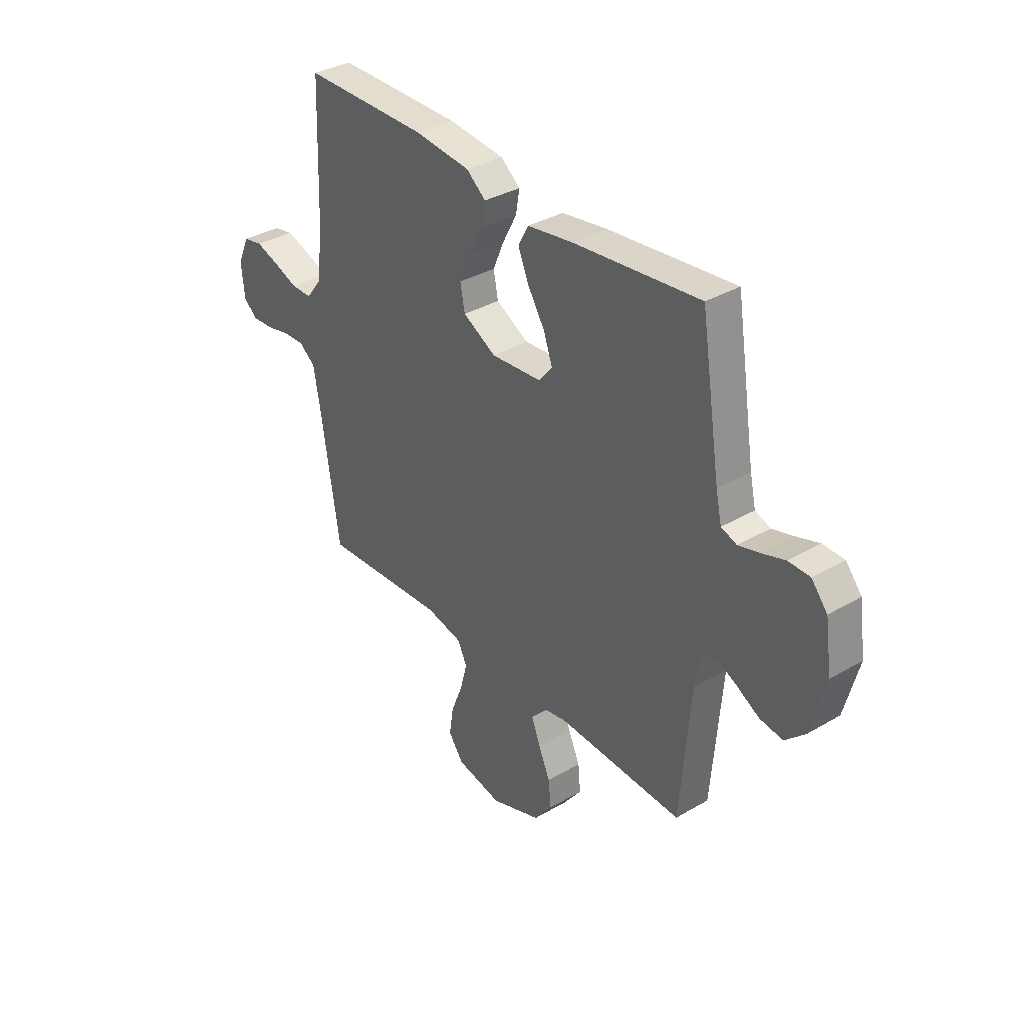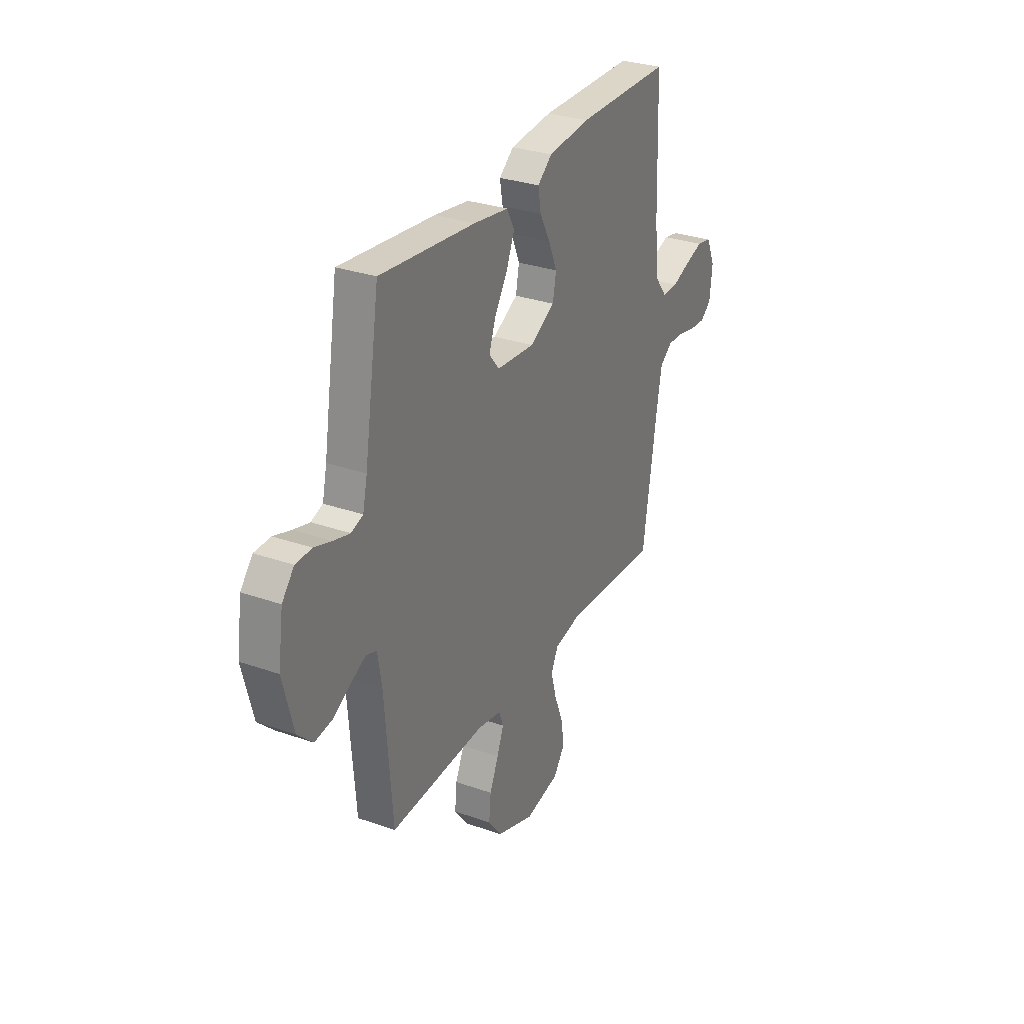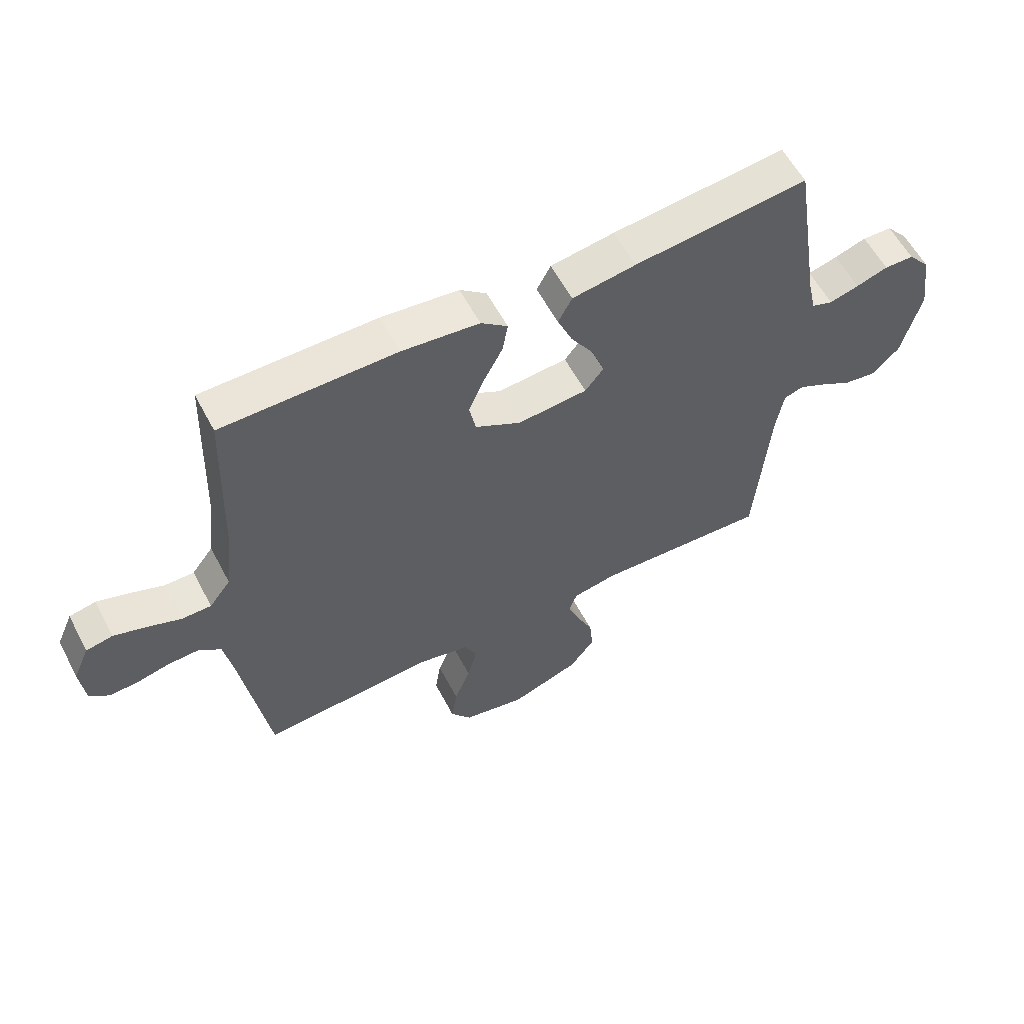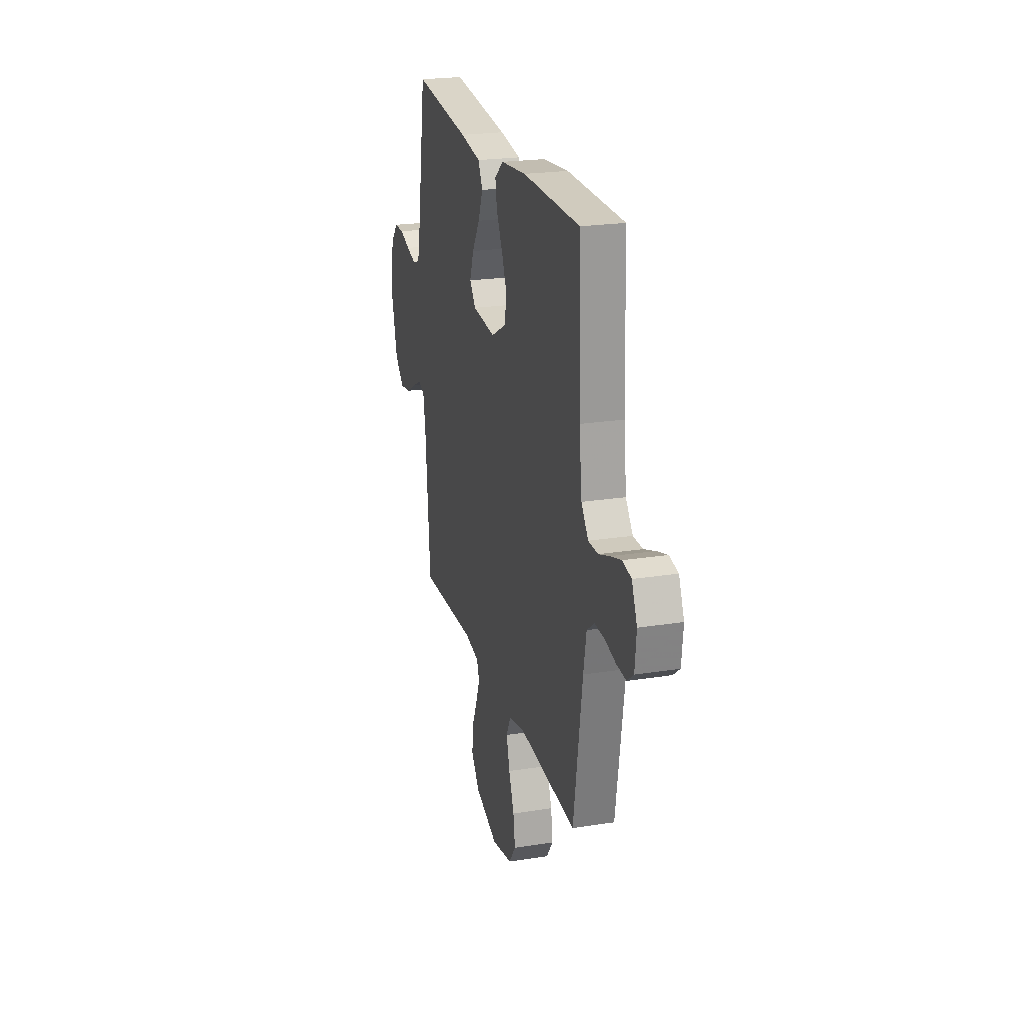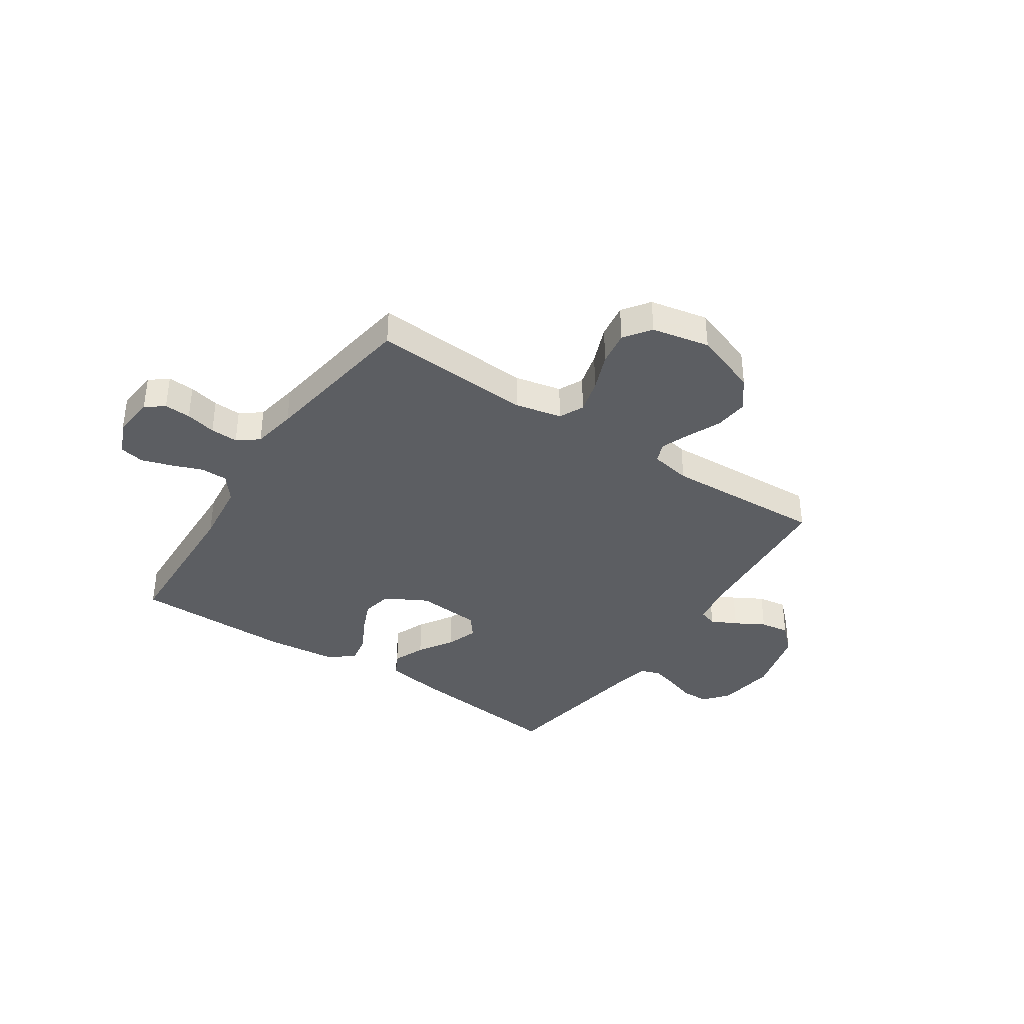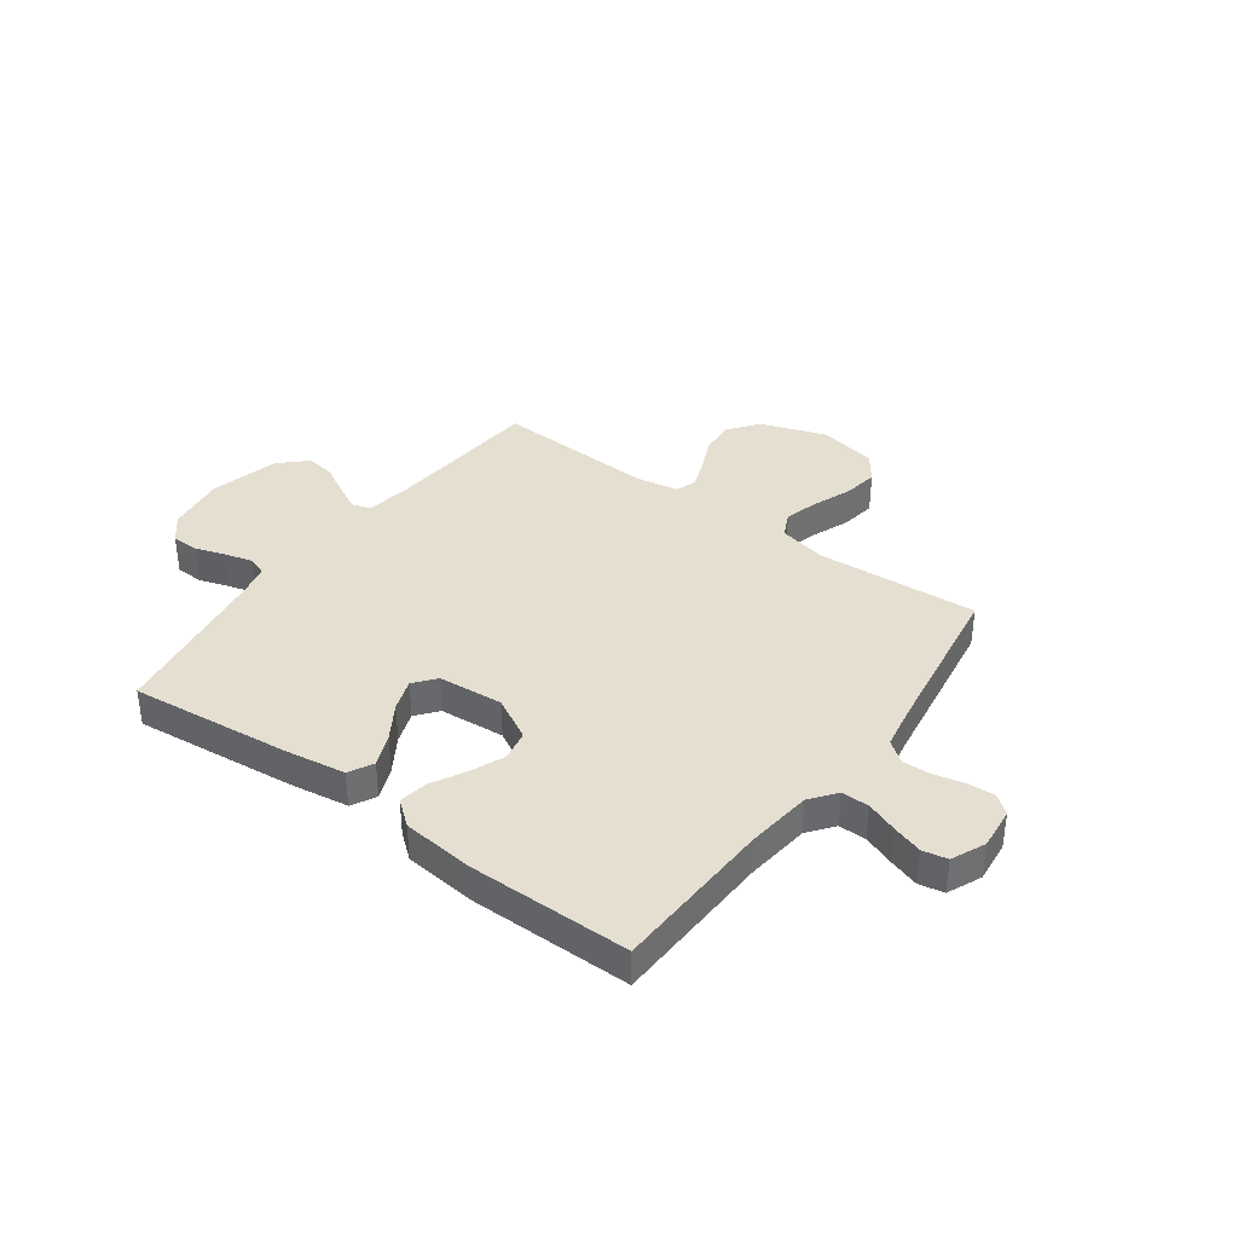
<metadata>
{"format":"obj","ext":"obj","renderer":"f3d","projection":"perspective","resolution":1024,"background":"white","views":[{"elev":35.0,"azim":-128.0,"up":"+Z"},{"elev":30.3,"azim":-63.0,"up":"+Z"},{"elev":58.5,"azim":152.3,"up":"+Z"},{"elev":23.1,"azim":74.9,"up":"+Z"},{"elev":-37.6,"azim":146.3,"up":"+Y"},{"elev":37.5,"azim":36.2,"up":"+Y"}]}
</metadata>
<code>
v -0.5 0.07 0.5
v -0.2 0.07 0.468
v -0.09 0.07 0.451
v -0.066 0.07 0.406
v -0.091 0.07 0.346
v -0.132 0.07 0.281
v -0.153 0.07 0.222
v -0.121 0.07 0.182
v 0 0.07 0.172
v 0.079 0.07 0.215
v 0.09 0.07 0.272
v 0.063 0.07 0.335
v 0.03 0.07 0.397
v 0.021 0.07 0.45
v 0.067 0.07 0.487
v 0.2 0.07 0.501
v 0.5 0.07 0.5
v 0.511 0.07 0.2
v 0.525 0.07 0.08
v 0.562 0.07 0.032
v 0.613 0.07 0.032
v 0.671 0.07 0.054
v 0.727 0.07 0.072
v 0.773 0.07 0.063
v 0.801 0.07 0
v 0.793 0.07 -0.078
v 0.759 0.07 -0.105
v 0.709 0.07 -0.102
v 0.652 0.07 -0.089
v 0.6 0.07 -0.087
v 0.561 0.07 -0.117
v 0.546 0.07 -0.2
v 0.5 0.07 -0.5
v 0.2 0.07 -0.481
v 0.112 0.07 -0.5
v 0.09 0.07 -0.546
v 0.107 0.07 -0.61
v 0.135 0.07 -0.681
v 0.145 0.07 -0.746
v 0.109 0.07 -0.796
v 0 0.07 -0.818
v -0.121 0.07 -0.775
v -0.164 0.07 -0.718
v -0.158 0.07 -0.655
v -0.13 0.07 -0.592
v -0.109 0.07 -0.538
v -0.123 0.07 -0.5
v -0.2 0.07 -0.486
v -0.5 0.07 -0.5
v -0.524 0.07 -0.2
v -0.537 0.07 -0.122
v -0.571 0.07 -0.111
v -0.619 0.07 -0.135
v -0.674 0.07 -0.166
v -0.729 0.07 -0.174
v -0.777 0.07 -0.128
v -0.81 0.07 0
v -0.794 0.07 0.11
v -0.756 0.07 0.155
v -0.705 0.07 0.156
v -0.65 0.07 0.138
v -0.599 0.07 0.124
v -0.562 0.07 0.137
v -0.548 0.07 0.2
v -0.5 0 0.5
v -0.2 0 0.468
v -0.09 0 0.451
v -0.066 0 0.406
v -0.091 0 0.346
v -0.132 0 0.281
v -0.153 0 0.222
v -0.121 0 0.182
v 0 0 0.172
v 0.079 0 0.215
v 0.09 0 0.272
v 0.063 0 0.335
v 0.03 0 0.397
v 0.021 0 0.45
v 0.067 0 0.487
v 0.2 0 0.501
v 0.5 0 0.5
v 0.511 0 0.2
v 0.525 0 0.08
v 0.562 0 0.032
v 0.613 0 0.032
v 0.671 0 0.054
v 0.727 0 0.072
v 0.773 0 0.063
v 0.801 0 0
v 0.793 0 -0.078
v 0.759 0 -0.105
v 0.709 0 -0.102
v 0.652 0 -0.089
v 0.6 0 -0.087
v 0.561 0 -0.117
v 0.546 0 -0.2
v 0.5 0 -0.5
v 0.2 0 -0.481
v 0.112 0 -0.5
v 0.09 0 -0.546
v 0.107 0 -0.61
v 0.135 0 -0.681
v 0.145 0 -0.746
v 0.109 0 -0.796
v 0 0 -0.818
v -0.121 0 -0.775
v -0.164 0 -0.718
v -0.158 0 -0.655
v -0.13 0 -0.592
v -0.109 0 -0.538
v -0.123 0 -0.5
v -0.2 0 -0.486
v -0.5 0 -0.5
v -0.524 0 -0.2
v -0.537 0 -0.122
v -0.571 0 -0.111
v -0.619 0 -0.135
v -0.674 0 -0.166
v -0.729 0 -0.174
v -0.777 0 -0.128
v -0.81 0 0
v -0.794 0 0.11
v -0.756 0 0.155
v -0.705 0 0.156
v -0.65 0 0.138
v -0.599 0 0.124
v -0.562 0 0.137
v -0.548 0 0.2
f 58 59 60 61
f 58 61 62
f 57 58 62
f 56 57 62 63
f 53 54 55 56
f 52 53 56 63
f 48 49 50
f 47 48 50 51
f 42 43 44 45
f 42 45 46
f 41 42 46
f 40 41 46 47
f 37 38 39 40
f 36 37 40 47
f 32 33 34
f 31 32 34 35
f 26 27 28 29
f 26 29 30
f 25 26 30
f 24 25 30
f 21 22 23 24
f 21 24 30 31
f 15 16 17 18
f 15 18 19
f 12 13 14 15
f 11 12 15 19
f 10 11 19 20
f 3 4 5 6
f 3 6 7
f 64 1 2 3
f 64 3 7
f 51 52 63 64
f 51 64 7 8
f 35 36 47 51
f 35 51 8 9
f 20 21 31 35
f 9 10 20 35
f 125 124 123 122
f 126 125 122
f 126 122 121
f 127 126 121 120
f 120 119 118 117
f 127 120 117 116
f 114 113 112
f 115 114 112 111
f 109 108 107 106
f 110 109 106
f 110 106 105
f 111 110 105 104
f 104 103 102 101
f 111 104 101 100
f 98 97 96
f 99 98 96 95
f 93 92 91 90
f 94 93 90
f 94 90 89
f 94 89 88
f 88 87 86 85
f 95 94 88 85
f 82 81 80 79
f 83 82 79
f 79 78 77 76
f 83 79 76 75
f 84 83 75 74
f 70 69 68 67
f 71 70 67
f 67 66 65 128
f 71 67 128
f 128 127 116 115
f 72 71 128 115
f 115 111 100 99
f 73 72 115 99
f 99 95 85 84
f 99 84 74 73
f 1 65 66 2
f 2 66 67 3
f 3 67 68 4
f 4 68 69 5
f 5 69 70 6
f 6 70 71 7
f 7 71 72 8
f 8 72 73 9
f 9 73 74 10
f 10 74 75 11
f 11 75 76 12
f 12 76 77 13
f 13 77 78 14
f 14 78 79 15
f 15 79 80 16
f 16 80 81 17
f 17 81 82 18
f 18 82 83 19
f 19 83 84 20
f 20 84 85 21
f 21 85 86 22
f 22 86 87 23
f 23 87 88 24
f 24 88 89 25
f 25 89 90 26
f 26 90 91 27
f 27 91 92 28
f 28 92 93 29
f 29 93 94 30
f 30 94 95 31
f 31 95 96 32
f 32 96 97 33
f 33 97 98 34
f 34 98 99 35
f 35 99 100 36
f 36 100 101 37
f 37 101 102 38
f 38 102 103 39
f 39 103 104 40
f 40 104 105 41
f 41 105 106 42
f 42 106 107 43
f 43 107 108 44
f 44 108 109 45
f 45 109 110 46
f 46 110 111 47
f 47 111 112 48
f 48 112 113 49
f 49 113 114 50
f 50 114 115 51
f 51 115 116 52
f 52 116 117 53
f 53 117 118 54
f 54 118 119 55
f 55 119 120 56
f 56 120 121 57
f 57 121 122 58
f 58 122 123 59
f 59 123 124 60
f 60 124 125 61
f 61 125 126 62
f 62 126 127 63
f 63 127 128 64
f 64 128 65 1

</code>
